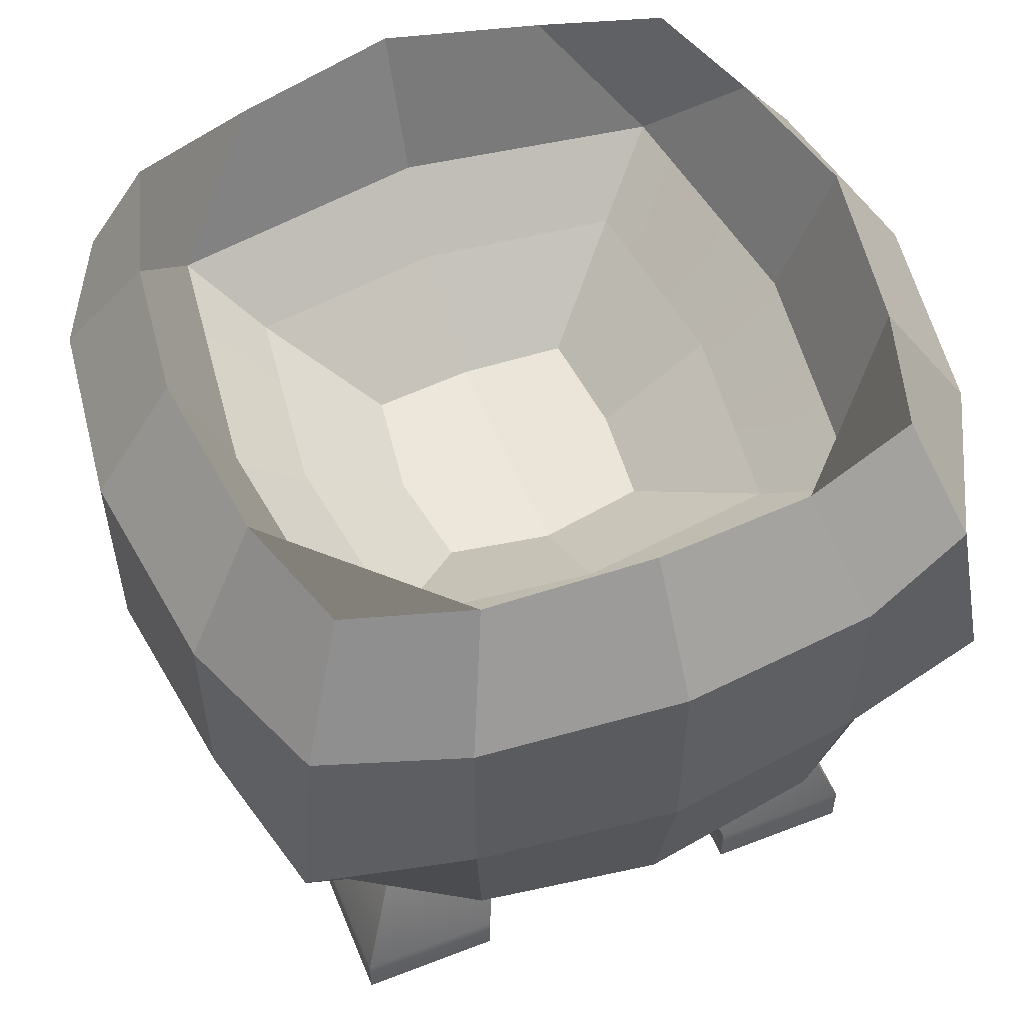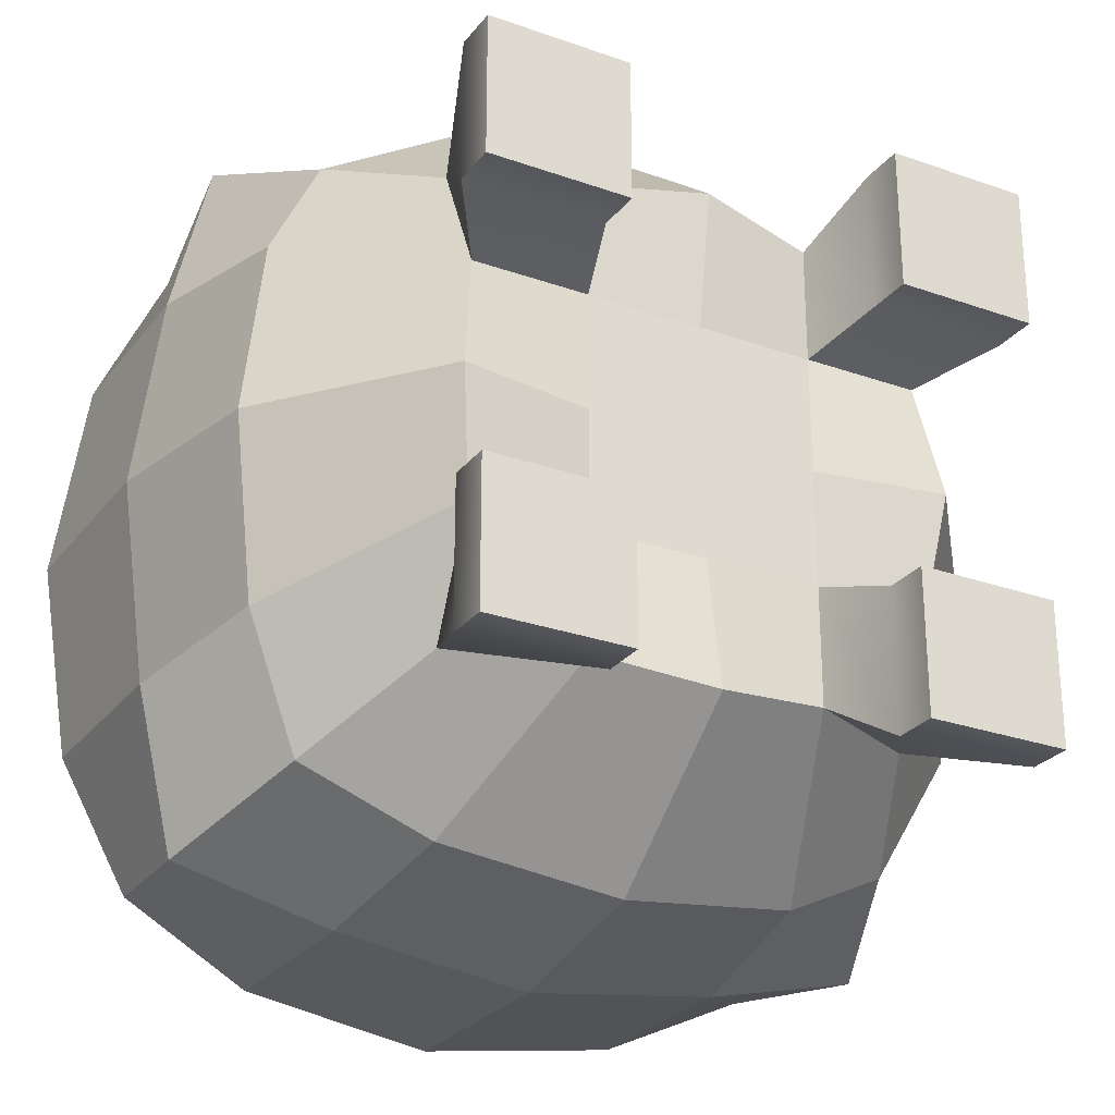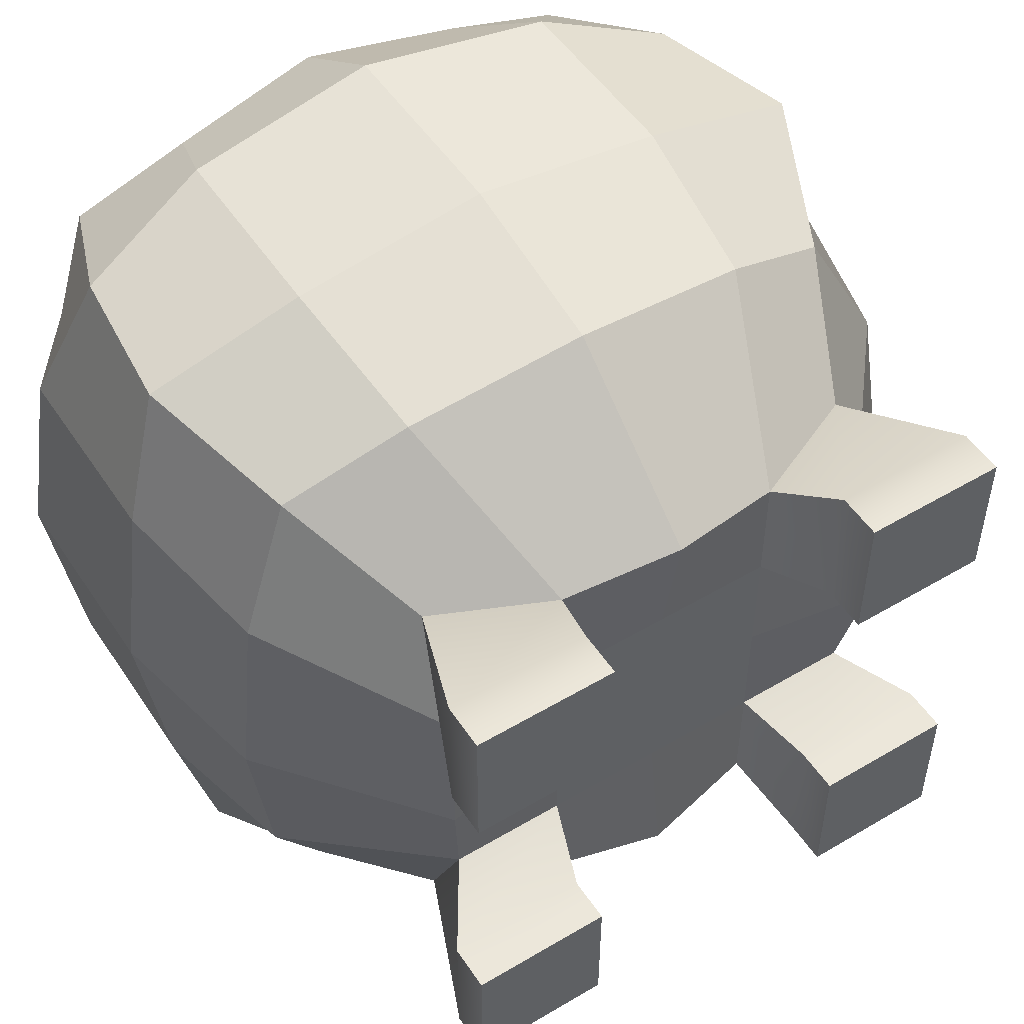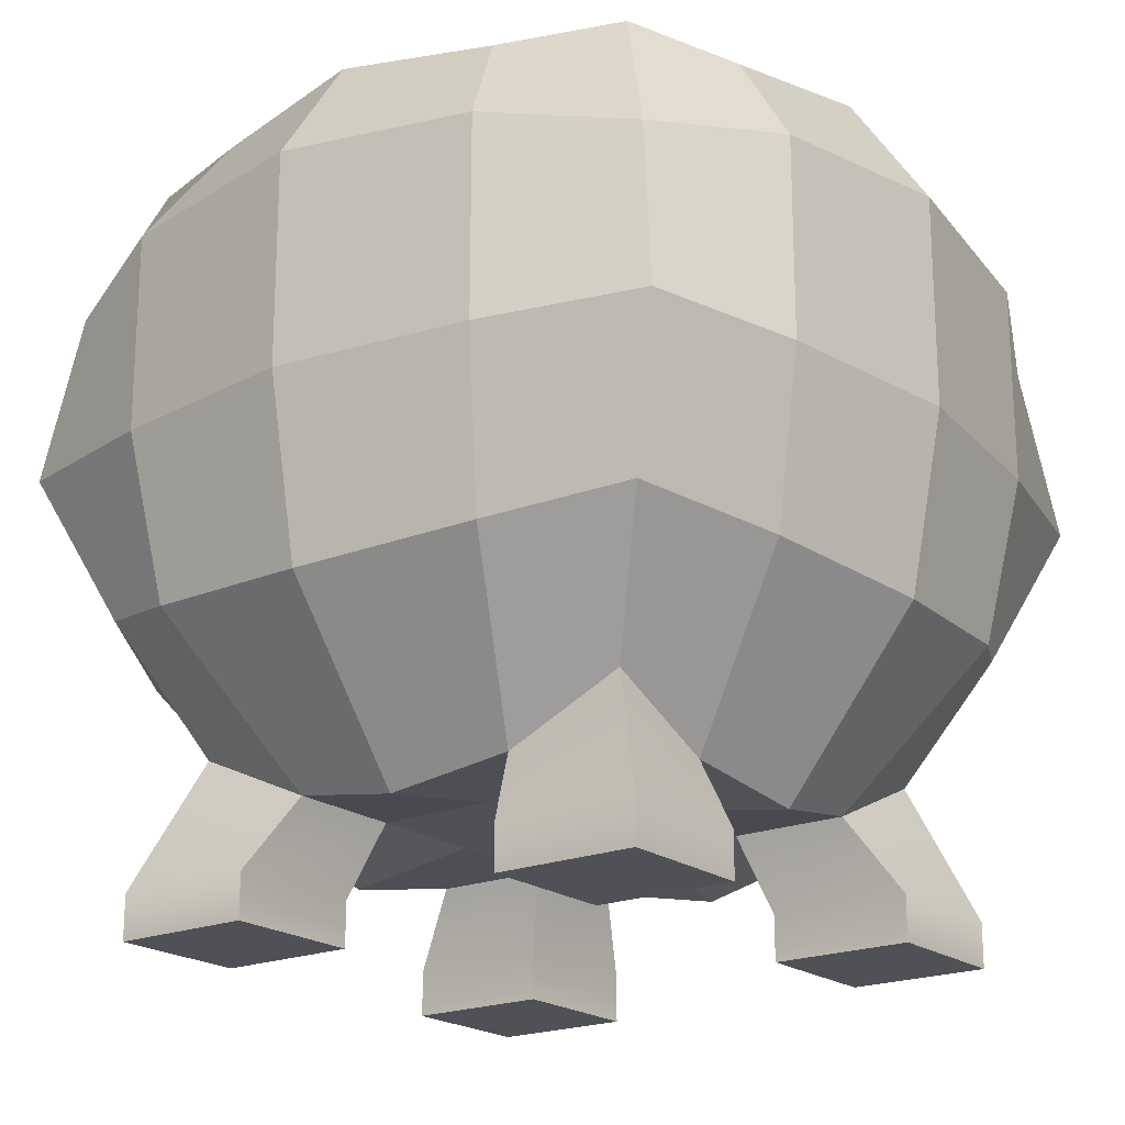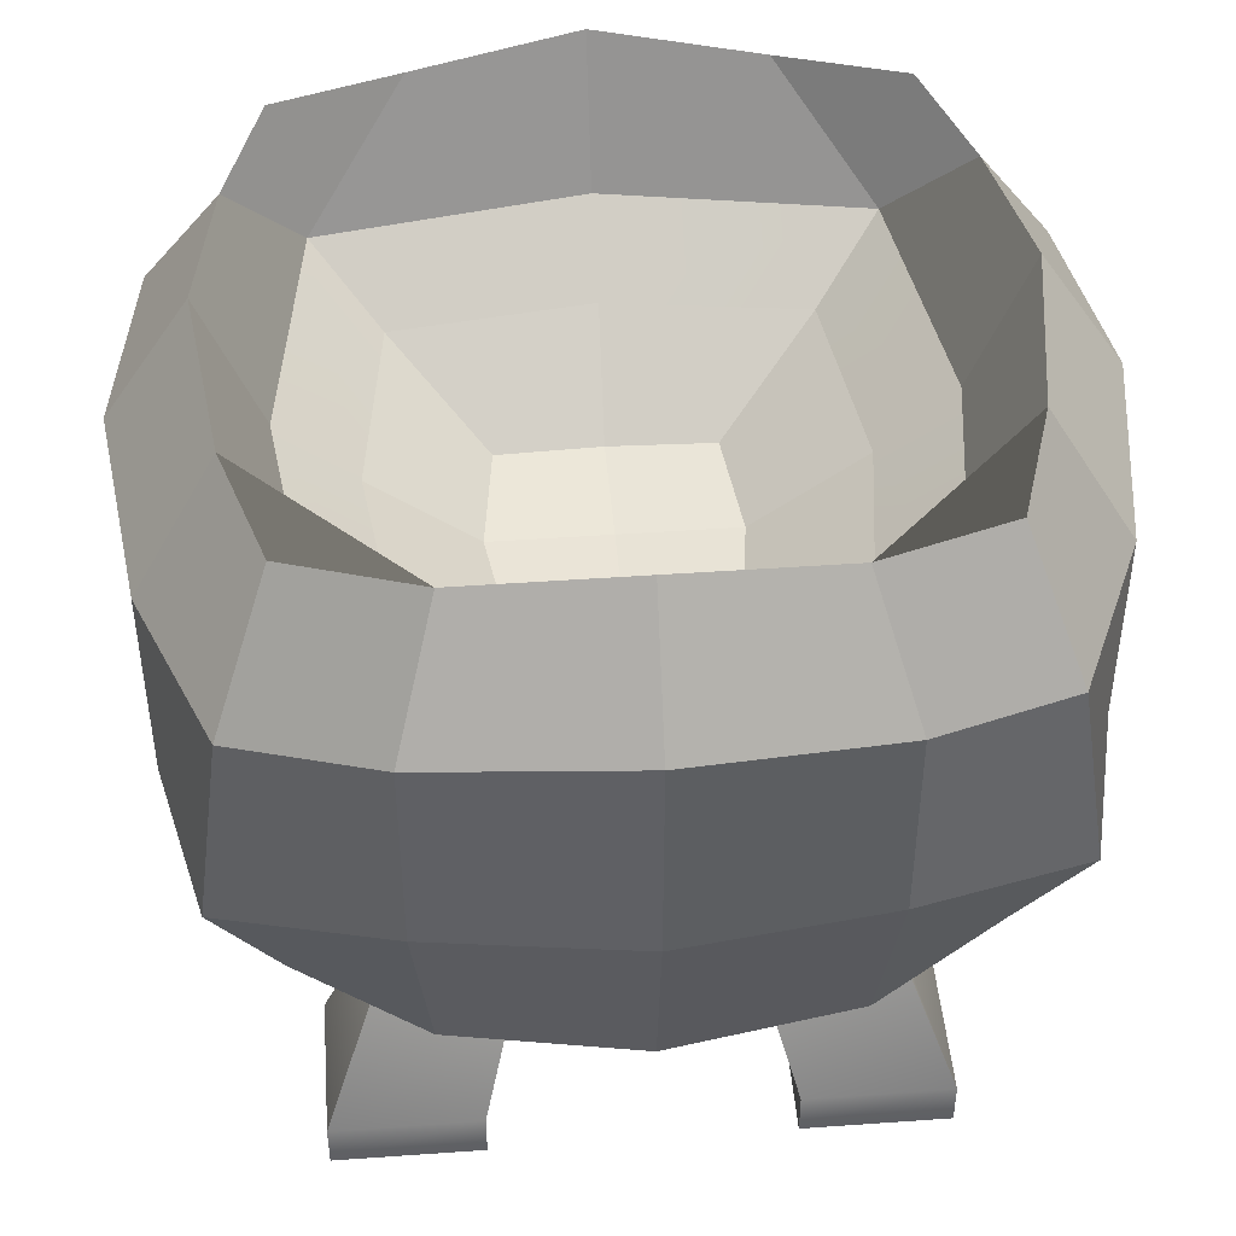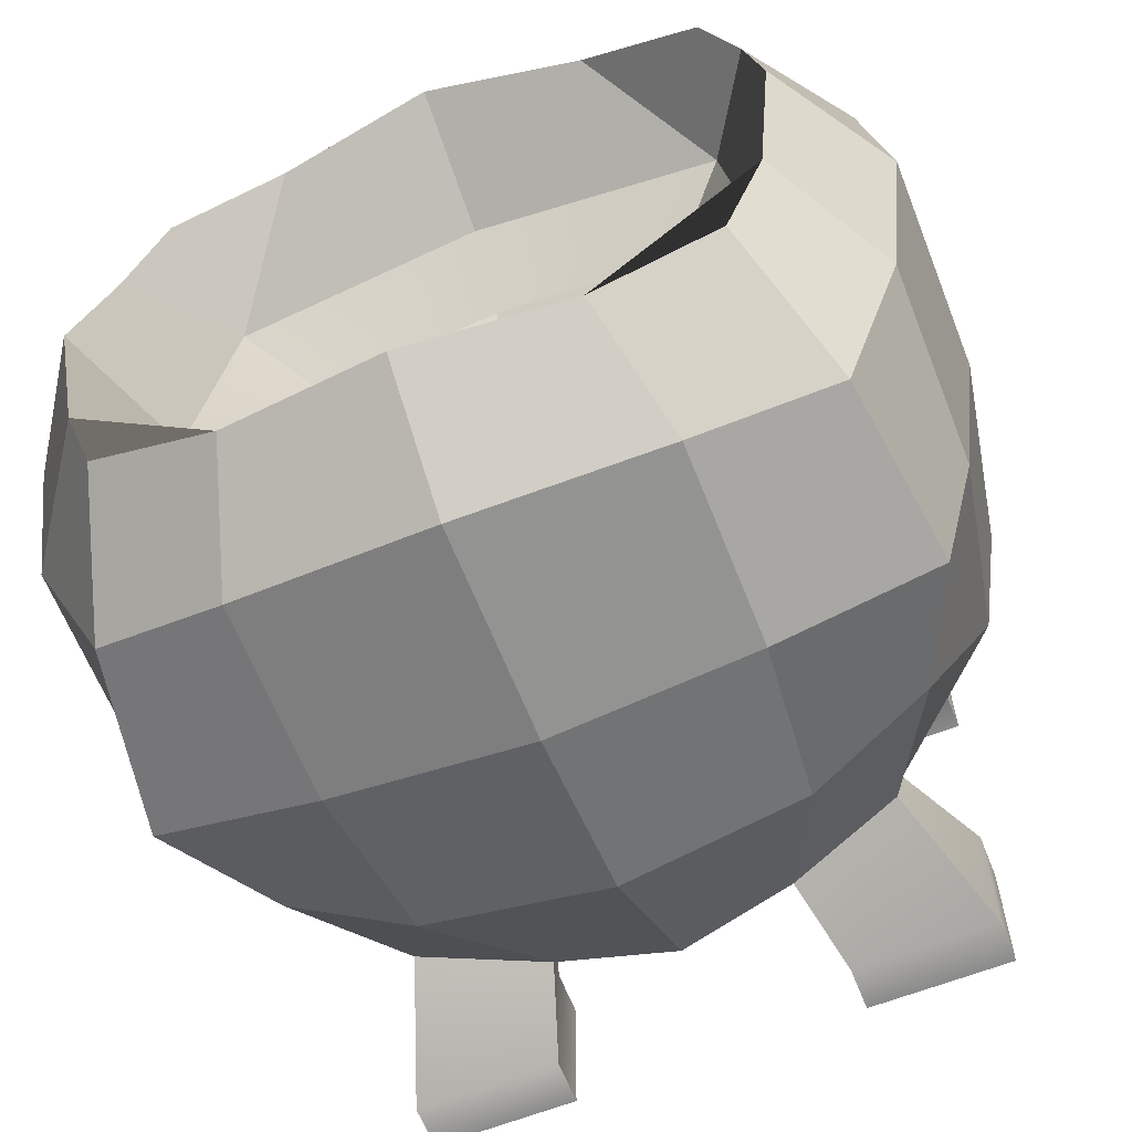
<metadata>
{"format":"obj","ext":"obj","renderer":"f3d","projection":"perspective","resolution":1024,"background":"white","views":[{"elev":55.4,"azim":-112.2,"up":"+Y"},{"elev":-26.5,"azim":-29.1,"up":"+Z"},{"elev":51.6,"azim":-32.7,"up":"+Z"},{"elev":-20.3,"azim":36.7,"up":"+Y"},{"elev":45.3,"azim":175.3,"up":"+Y"},{"elev":-63.4,"azim":-158.5,"up":"+Z"}]}
</metadata>
<code>
g default
v -0.4563 0.3754 0.4563
v 0.4563 0.3754 0.4563
v -0.5465 1.504 0.5465
v 0.5465 1.504 0.5465
v -0.5465 1.504 -0.5465
v 0.5465 1.504 -0.5465
v -0.4563 0.3754 -0.4563
v 0.4563 0.3754 -0.4563
v 0 0.9002 0.8182
v 0 0.2314 0.4869
v 0.6933 0.8994 0.6933
v 0 1.545 0.6624
v -0.6933 0.8994 0.6933
v 0.6624 1.545 0
v 0 1.545 -0.6624
v -0.6624 1.545 0
v 0 0.9002 -0.8182
v 0.6933 0.8994 -0.6933
v 0 0.2314 -0.4869
v -0.6933 0.8994 -0.6933
v 0 0.2727 0
v 0.4869 0.2314 0
v -0.4869 0.2314 0
v 0.8182 0.9002 0
v -0.8182 0.9002 0
v -0.3514 0.5805 0.7029
v -0.5852 0.6332 0.5852
v -0.2282 0.2727 0.4563
v 0 0.5598 0.75
v -0.3834 0.8994 0.7668
v -0.4938 1.261 0.4938
v -0.6208 1.504 0.3104
v -0.3104 1.504 0.6208
v 0 1.277 0.5577
v -0.5577 1.277 0
v -0.3834 1.283 -0.7668
v -0.6468 1.233 -0.6468
v -0.3104 1.504 -0.6208
v 0 1.309 -0.8182
v -0.3834 0.8994 -0.7668
v -0.2282 0.2727 -0.2282
v -0.4563 0.2727 -0.2282
v -0.2282 0.2727 -0.4563
v 0 0.2727 -0.2282
v -0.2282 0.2727 0
v 0.7029 0.5805 0.3514
v 0.5852 0.6332 0.5852
v 0.4563 0.2727 0.2282
v 0.75 0.5598 0
v 0.7668 0.8994 0.3834
v -0.7029 0.5805 -0.3514
v -0.5852 0.6332 -0.5852
v -0.75 0.5598 0
v -0.7668 0.8994 -0.3834
v 0.3514 0.5805 0.7029
v 0.2282 0.2727 0.4563
v 0.3834 0.8994 0.7668
v 0.3834 1.283 0.7668
v 0.6468 1.233 0.6468
v 0.3104 1.504 0.6208
v 0 1.309 0.8182
v -0.3834 1.283 0.7668
v -0.6468 1.233 0.6468
v 0.4938 1.261 0.4938
v 0.6208 1.504 0.3104
v 0.5577 1.277 0
v 0.4938 1.261 -0.4938
v 0.6208 1.504 -0.3104
v 0.3104 1.504 -0.6208
v 0 1.277 -0.5577
v -0.4938 1.261 -0.4938
v -0.6208 1.504 -0.3104
v 0.3834 1.283 -0.7668
v 0.6468 1.233 -0.6468
v 0.3834 0.8994 -0.7668
v 0.3514 0.5805 -0.7029
v 0.5852 0.6332 -0.5852
v 0.2282 0.2727 -0.4563
v 0 0.5598 -0.75
v -0.3514 0.5805 -0.7029
v 0.2282 0.2727 -0.2282
v 0.4563 0.2727 -0.2282
v 0.2282 0.2727 0
v 0.2282 0.2727 0.2282
v 0 0.2727 0.2282
v -0.2282 0.2727 0.2282
v -0.4563 0.2727 0.2282
v 0.7029 0.5805 -0.3514
v 0.7668 0.8994 -0.3834
v 0.7668 1.283 -0.3834
v 0.8182 1.309 0
v 0.7668 1.283 0.3834
v -0.7029 0.5805 0.3514
v -0.7668 0.8994 0.3834
v -0.7668 1.283 0.3834
v -0.8182 1.309 0
v -0.7668 1.283 -0.3834
v 0 1.156 0.4078
v -0.419 1.156 -0.01121
v -0.3711 1.154 0.3611
v 0.419 1.156 -0.01121
v 0.3711 1.154 0.3611
v 0 1.156 -0.4302
v 0.3711 1.154 -0.381
v -0.3711 1.154 -0.381
v 0.006106 1.002 0.2079
v 0.006106 1.002 -0.01121
v -0.213 1.002 -0.01121
v -0.1886 1.018 0.1841
v 0.2252 1.002 -0.01121
v 0.1994 1.018 0.1841
v 0.006106 1.002 -0.2303
v 0.1994 1.018 -0.2039
v -0.1886 1.018 -0.2039
v -0.5523 0.1268 -0.5523
v -0.5523 0.1268 -0.2762
v -0.2762 0.1268 -0.5523
v -0.2762 0.1268 -0.2762
v 0.2762 0.1268 -0.5523
v 0.5523 0.1268 -0.5523
v 0.5523 0.1268 -0.2762
v 0.2762 0.1268 -0.2762
v 0.5523 0.1268 0.2762
v 0.5523 0.1268 0.5523
v 0.2762 0.1268 0.5523
v 0.2762 0.1268 0.2762
v -0.5523 0.1268 0.5523
v -0.2762 0.1268 0.5523
v -0.5523 0.1268 0.2762
v -0.2762 0.1268 0.2762
v -0.5523 0.03935 -0.5523
v -0.5523 0.03935 -0.2762
v -0.2762 0.03935 -0.5523
v -0.2762 0.03935 -0.2762
v 0.2762 0.03935 -0.5523
v 0.5523 0.03935 -0.5523
v 0.5523 0.03935 -0.2762
v 0.2762 0.03935 -0.2762
v 0.5523 0.03935 0.2762
v 0.5523 0.03935 0.5523
v 0.2762 0.03935 0.5523
v 0.2762 0.03935 0.2762
v -0.5523 0.03935 0.5523
v -0.2762 0.03935 0.5523
v -0.5523 0.03935 0.2762
v -0.2762 0.03935 0.2762
g pCube1
f 30 13 27 26
f 35 16 32 31
f 40 20 37 36
f 45 23 42 41
f 50 11 47 46
f 54 20 52 51
f 29 10 56 55
f 57 11 59 58
f 61 12 33 62
f 34 12 60 64
f 66 14 68 67
f 70 15 38 71
f 39 15 69 73
f 75 18 77 76
f 79 19 43 80
f 44 19 78 81
f 83 22 48 84
f 85 10 28 86
f 49 22 82 88
f 89 18 74 90
f 91 14 65 92
f 53 23 87 93
f 94 13 63 95
f 96 16 72 97
f 27 1 28 26
f 28 10 29 26
f 29 9 30 26
f 32 3 33 31
f 33 12 34 31
f 106 107 108 109
f 37 5 38 36
f 38 15 39 36
f 39 17 40 36
f 132 131 133 134
f 43 19 44 41
f 44 21 45 41
f 47 2 48 46
f 48 22 49 46
f 49 24 50 46
f 52 7 42 51
f 42 23 53 51
f 53 25 54 51
f 56 2 47 55
f 47 11 57 55
f 57 9 29 55
f 59 4 60 58
f 60 12 61 58
f 61 9 57 58
f 33 3 63 62
f 63 13 30 62
f 30 9 61 62
f 60 4 65 64
f 65 14 66 64
f 110 107 106 111
f 68 6 69 67
f 69 15 70 67
f 112 107 110 113
f 38 5 72 71
f 72 16 35 71
f 108 107 112 114
f 69 6 74 73
f 74 18 75 73
f 75 17 39 73
f 77 8 78 76
f 78 19 79 76
f 79 17 75 76
f 43 7 52 80
f 52 20 40 80
f 40 17 79 80
f 135 136 137 138
f 82 22 83 81
f 83 21 44 81
f 139 140 141 142
f 56 10 85 84
f 85 21 83 84
f 144 143 145 146
f 87 23 45 86
f 45 21 85 86
f 82 8 77 88
f 77 18 89 88
f 89 24 49 88
f 74 6 68 90
f 68 14 91 90
f 91 24 89 90
f 65 4 59 92
f 59 11 50 92
f 50 24 91 92
f 87 1 27 93
f 27 13 94 93
f 94 25 53 93
f 63 3 32 95
f 32 16 96 95
f 96 25 94 95
f 72 5 37 97
f 37 20 54 97
f 54 25 96 97
f 35 31 100 99
f 31 34 98 100
f 34 64 102 98
f 64 66 101 102
f 66 67 104 101
f 67 70 103 104
f 70 71 105 103
f 71 35 99 105
f 99 100 109 108
f 100 98 106 109
f 98 102 111 106
f 102 101 110 111
f 101 104 113 110
f 104 103 112 113
f 103 105 114 112
f 105 99 108 114
f 42 7 115 116
f 7 43 117 115
f 43 41 118 117
f 41 42 116 118
f 78 8 120 119
f 8 82 121 120
f 82 81 122 121
f 81 78 119 122
f 48 2 124 123
f 2 56 125 124
f 56 84 126 125
f 84 48 123 126
f 28 1 127 128
f 1 87 129 127
f 87 86 130 129
f 86 28 128 130
f 116 115 131 132
f 115 117 133 131
f 117 118 134 133
f 118 116 132 134
f 119 120 136 135
f 120 121 137 136
f 121 122 138 137
f 122 119 135 138
f 123 124 140 139
f 124 125 141 140
f 125 126 142 141
f 126 123 139 142
f 128 127 143 144
f 127 129 145 143
f 129 130 146 145
f 130 128 144 146

</code>
